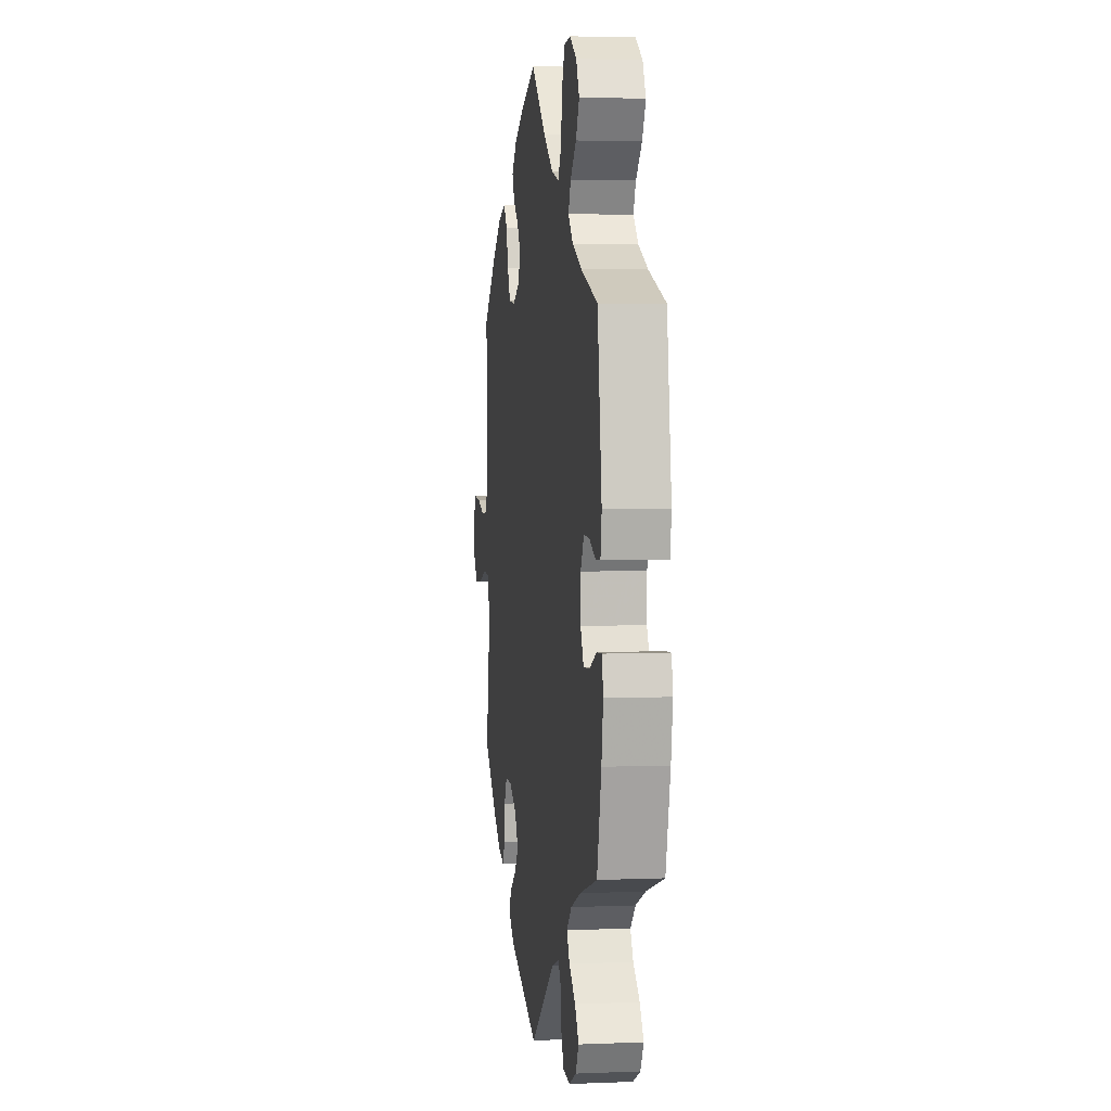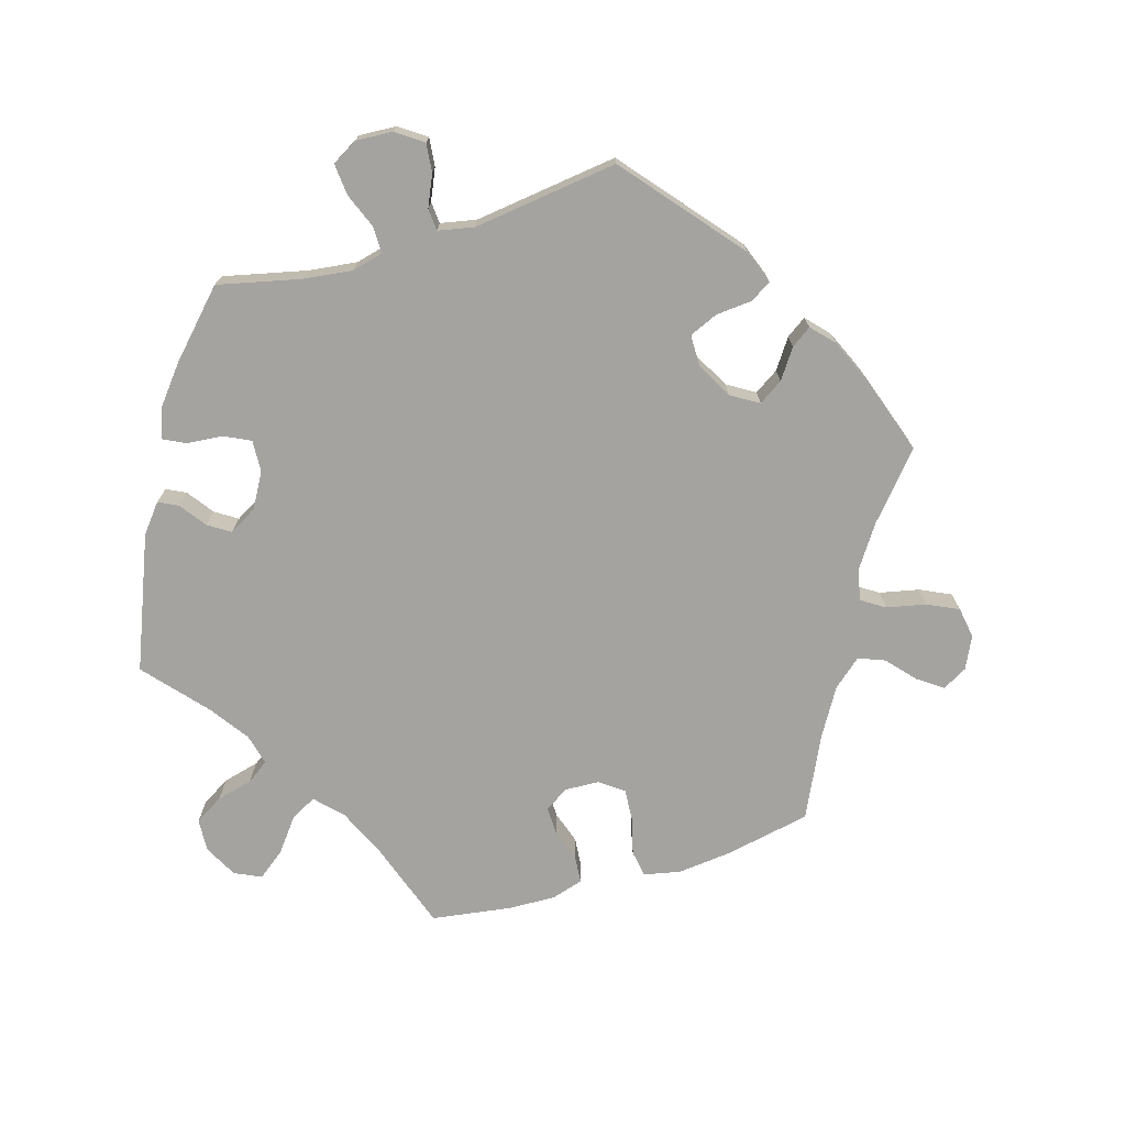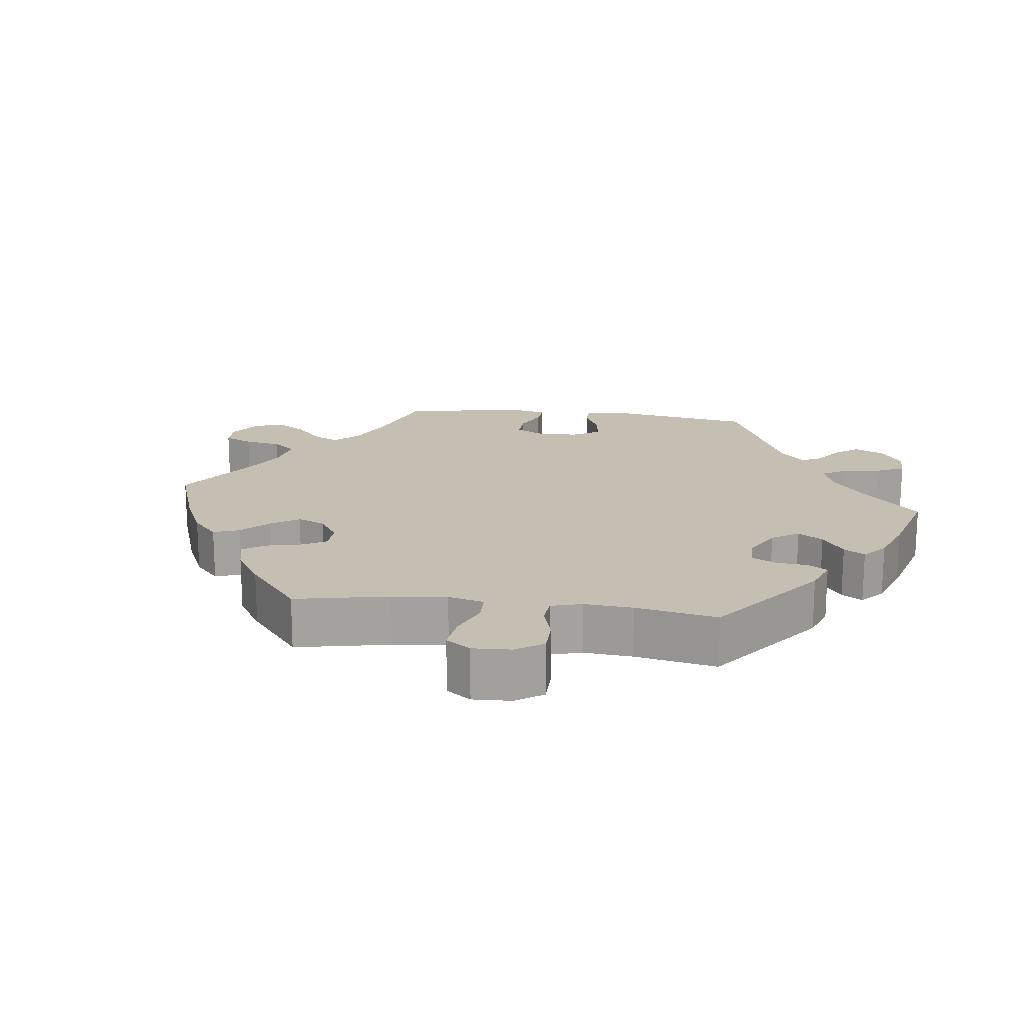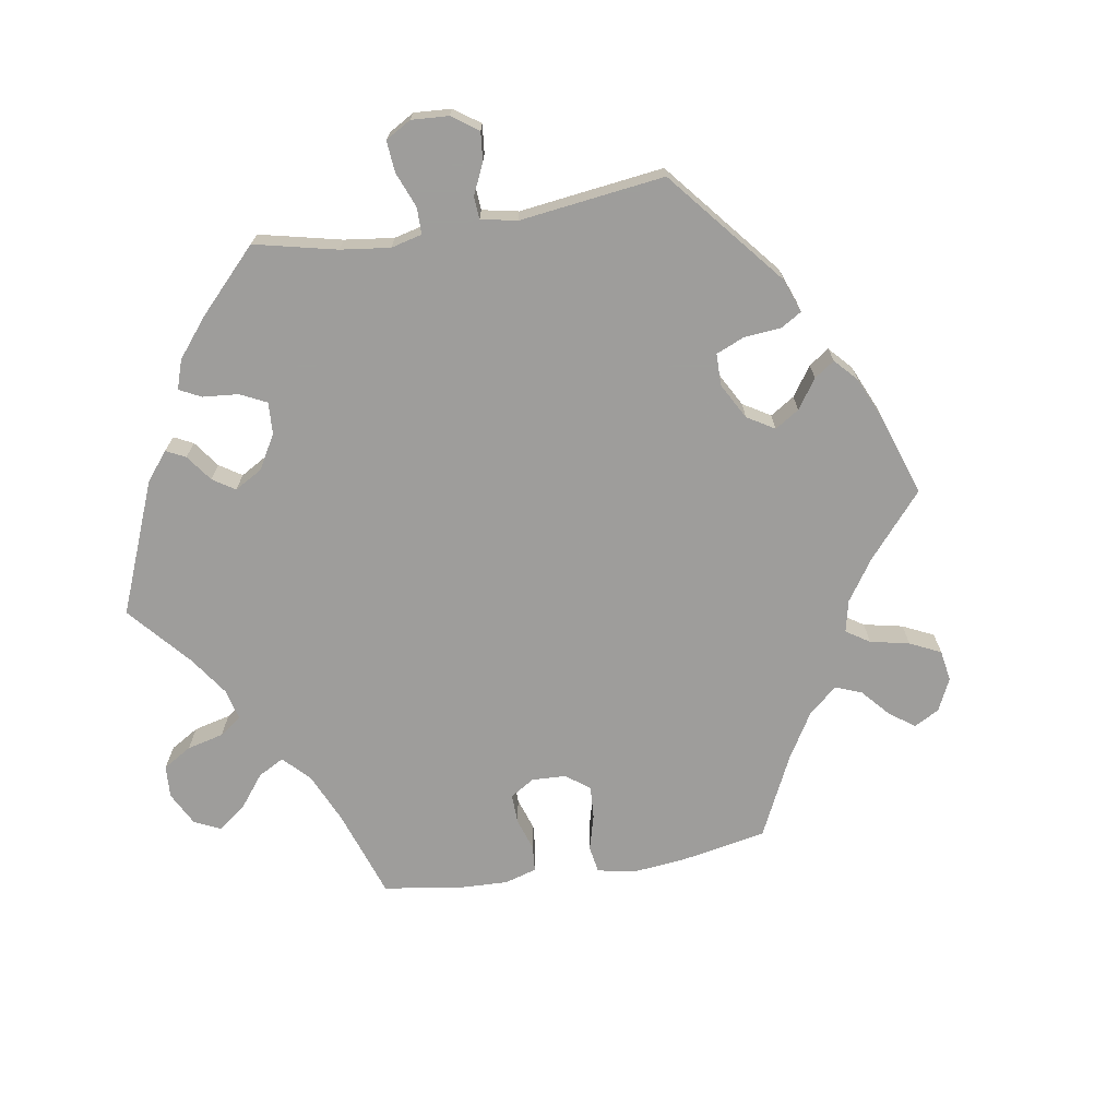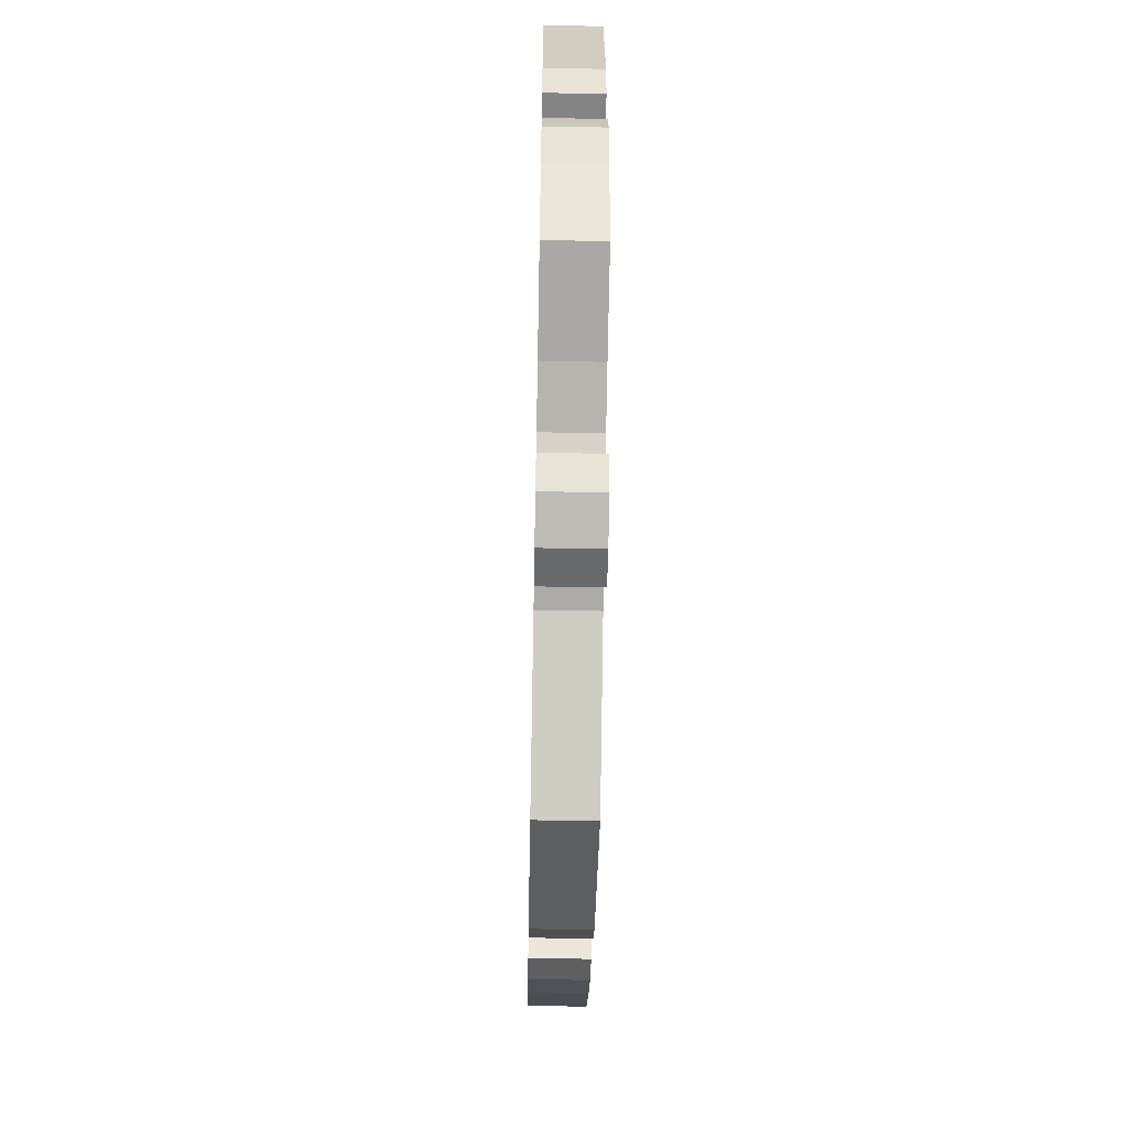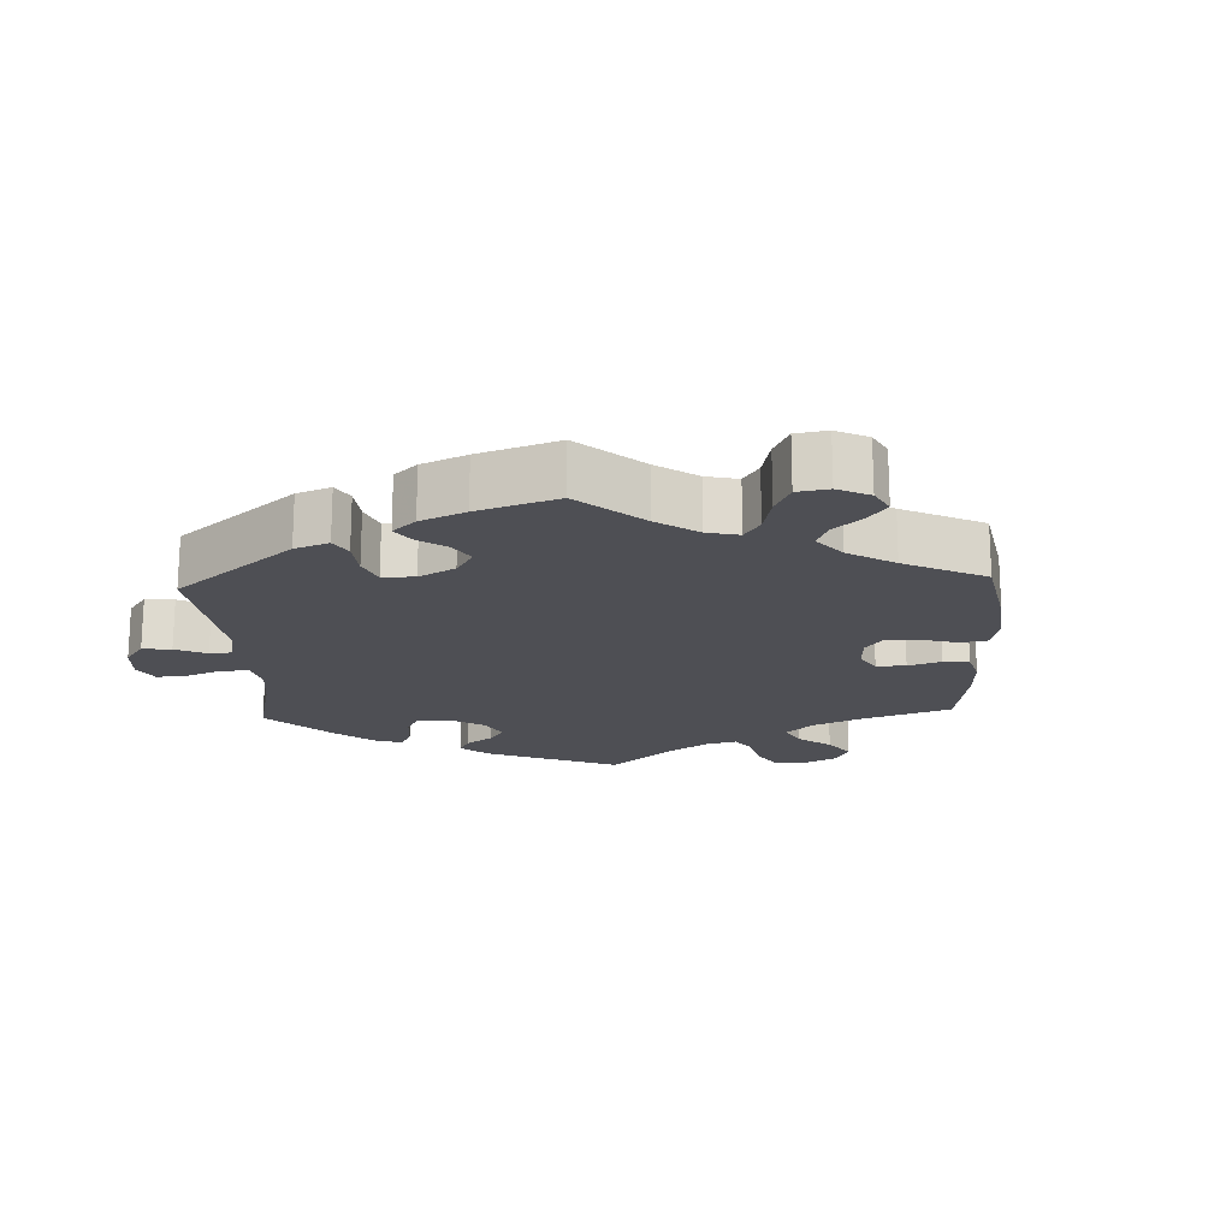
<metadata>
{"format":"obj","ext":"obj","renderer":"f3d","projection":"perspective","resolution":1024,"background":"white","views":[{"elev":3.9,"azim":82.2,"up":"+Z"},{"elev":-73.0,"azim":166.6,"up":"+Y"},{"elev":17.6,"azim":37.1,"up":"+Y"},{"elev":-70.7,"azim":159.2,"up":"+Y"},{"elev":-57.6,"azim":88.9,"up":"+Z"},{"elev":-18.4,"azim":-117.4,"up":"+Y"}]}
</metadata>
<code>
v -0.203 0.07 -0.503
v -0.243 0.07 -0.47
v -0.226 0.07 -0.439
v -0.183 0.07 -0.409
v -0.156 0.07 -0.373
v -0.179 0.07 -0.333
v -0.229 0.07 -0.303
v -0.275 0.07 -0.302
v -0.294 0.07 -0.339
v -0.298 0.07 -0.39
v -0.313 0.07 -0.422
v -0.355 0.07 -0.409
v -0.411 0.07 -0.368
v -0.501 0.07 -0.289
v -0.479 0.07 -0.171
v -0.474 0.07 -0.1
v -0.488 0.07 -0.055
v -0.528 0.07 -0.053
v -0.583 0.07 -0.071
v -0.632 0.07 -0.075
v -0.661 0.07 -0.04
v -0.665 0.07 0.011
v -0.644 0.07 0.046
v -0.6 0.07 0.042
v -0.549 0.07 0.025
v -0.509 0.07 0.031
v -0.491 0.07 0.082
v -0.49 0.07 0.16
v -0.5 0.07 0.289
v -0.404 0.07 0.373
v -0.342 0.07 0.418
v -0.291 0.07 0.435
v -0.266 0.07 0.405
v -0.252 0.07 0.353
v -0.231 0.07 0.311
v -0.189 0.07 0.306
v -0.145 0.07 0.329
v -0.126 0.07 0.365
v -0.148 0.07 0.401
v -0.185 0.07 0.434
v -0.201 0.07 0.468
v -0.168 0.07 0.503
v -0.108 0.07 0.535
v 0 0.07 0.578
v 0.101 0.07 0.49
v 0.165 0.07 0.444
v 0.215 0.07 0.43
v 0.237 0.07 0.466
v 0.245 0.07 0.525
v 0.264 0.07 0.571
v 0.306 0.07 0.575
v 0.352 0.07 0.546
v 0.373 0.07 0.504
v 0.35 0.07 0.462
v 0.311 0.07 0.424
v 0.295 0.07 0.389
v 0.327 0.07 0.356
v 0.389 0.07 0.327
v 0.5 0.07 0.289
v 0.529 0.07 0.086
v 0.521 0.07 0.035
v 0.49 0.07 0.033
v 0.447 0.07 0.052
v 0.409 0.07 0.054
v 0.386 0.07 0.014
v 0.386 0.07 -0.043
v 0.407 0.07 -0.084
v 0.449 0.07 -0.081
v 0.496 0.07 -0.059
v 0.531 0.07 -0.057
v 0.54 0.07 -0.1
v 0.529 0.07 -0.17
v 0.5 0.07 -0.289
v 0.384 0.07 -0.325
v 0.318 0.07 -0.353
v 0.285 0.07 -0.385
v 0.304 0.07 -0.418
v 0.347 0.07 -0.452
v 0.373 0.07 -0.489
v 0.352 0.07 -0.526
v 0.304 0.07 -0.55
v 0.258 0.07 -0.546
v 0.241 0.07 -0.508
v 0.236 0.07 -0.459
v 0.218 0.07 -0.433
v 0.168 0.07 -0.45
v 0.001 0.07 -0.578
v -0.203 0 -0.503
v -0.243 0 -0.47
v -0.226 0 -0.439
v -0.183 0 -0.409
v -0.156 0 -0.373
v -0.179 0 -0.333
v -0.229 0 -0.303
v -0.275 0 -0.302
v -0.294 0 -0.339
v -0.298 0 -0.39
v -0.313 0 -0.422
v -0.355 0 -0.409
v -0.411 0 -0.368
v -0.501 0 -0.289
v -0.479 0 -0.171
v -0.474 0 -0.1
v -0.488 0 -0.055
v -0.528 0 -0.053
v -0.583 0 -0.071
v -0.632 0 -0.075
v -0.661 0 -0.04
v -0.665 0 0.011
v -0.644 0 0.046
v -0.6 0 0.042
v -0.549 0 0.025
v -0.509 0 0.031
v -0.491 0 0.082
v -0.49 0 0.16
v -0.5 0 0.289
v -0.404 0 0.373
v -0.342 0 0.418
v -0.291 0 0.435
v -0.266 0 0.405
v -0.252 0 0.353
v -0.231 0 0.311
v -0.189 0 0.306
v -0.145 0 0.329
v -0.126 0 0.365
v -0.148 0 0.401
v -0.185 0 0.434
v -0.201 0 0.468
v -0.168 0 0.503
v -0.108 0 0.535
v 0 0 0.578
v 0.101 0 0.49
v 0.165 0 0.444
v 0.215 0 0.43
v 0.237 0 0.466
v 0.245 0 0.525
v 0.264 0 0.571
v 0.306 0 0.575
v 0.352 0 0.546
v 0.373 0 0.504
v 0.35 0 0.462
v 0.311 0 0.424
v 0.295 0 0.389
v 0.327 0 0.356
v 0.389 0 0.327
v 0.5 0 0.289
v 0.529 0 0.086
v 0.521 0 0.035
v 0.49 0 0.033
v 0.447 0 0.052
v 0.409 0 0.054
v 0.386 0 0.014
v 0.386 0 -0.043
v 0.407 0 -0.084
v 0.449 0 -0.081
v 0.496 0 -0.059
v 0.531 0 -0.057
v 0.54 0 -0.1
v 0.529 0 -0.17
v 0.5 0 -0.289
v 0.384 0 -0.325
v 0.318 0 -0.353
v 0.285 0 -0.385
v 0.304 0 -0.418
v 0.347 0 -0.452
v 0.373 0 -0.489
v 0.352 0 -0.526
v 0.304 0 -0.55
v 0.258 0 -0.546
v 0.241 0 -0.508
v 0.236 0 -0.459
v 0.218 0 -0.433
v 0.168 0 -0.45
v 0.001 0 -0.578
f 86 87 1 2
f 85 86 2 3
f 81 82 83 84
f 81 84 85
f 80 81 85
f 77 78 79 80
f 76 77 80 85
f 75 76 85 3
f 71 72 73 74
f 68 69 70 71
f 67 68 71 74
f 66 67 74 75
f 60 61 62 63
f 58 59 60 63
f 57 58 63 64
f 56 57 64 65
f 52 53 54 55
f 52 55 56
f 51 52 56
f 48 49 50 51
f 47 48 51 56
f 46 47 56 65
f 42 43 44 45
f 39 40 41 42
f 38 39 42 45
f 37 38 45 46
f 31 32 33 34
f 31 34 35
f 28 29 30 31
f 27 28 31 35
f 26 27 35 36
f 22 23 24 25
f 20 21 22 25
f 18 19 20 25
f 17 18 25 26
f 16 17 26 36
f 12 13 14 15
f 9 10 11 12
f 8 9 12 15
f 7 8 15 16
f 66 75 3 4
f 65 66 4 5
f 46 65 5 6
f 16 36 37 46
f 6 7 16 46
f 89 88 174 173
f 90 89 173 172
f 171 170 169 168
f 172 171 168
f 172 168 167
f 167 166 165 164
f 172 167 164 163
f 90 172 163 162
f 161 160 159 158
f 158 157 156 155
f 161 158 155 154
f 162 161 154 153
f 150 149 148 147
f 150 147 146 145
f 151 150 145 144
f 152 151 144 143
f 142 141 140 139
f 143 142 139
f 143 139 138
f 138 137 136 135
f 143 138 135 134
f 152 143 134 133
f 132 131 130 129
f 129 128 127 126
f 132 129 126 125
f 133 132 125 124
f 121 120 119 118
f 122 121 118
f 118 117 116 115
f 122 118 115 114
f 123 122 114 113
f 112 111 110 109
f 112 109 108 107
f 112 107 106 105
f 113 112 105 104
f 123 113 104 103
f 102 101 100 99
f 99 98 97 96
f 102 99 96 95
f 103 102 95 94
f 91 90 162 153
f 92 91 153 152
f 93 92 152 133
f 133 124 123 103
f 133 103 94 93
f 1 88 89 2
f 2 89 90 3
f 3 90 91 4
f 4 91 92 5
f 5 92 93 6
f 6 93 94 7
f 7 94 95 8
f 8 95 96 9
f 9 96 97 10
f 10 97 98 11
f 11 98 99 12
f 12 99 100 13
f 13 100 101 14
f 14 101 102 15
f 15 102 103 16
f 16 103 104 17
f 17 104 105 18
f 18 105 106 19
f 19 106 107 20
f 20 107 108 21
f 21 108 109 22
f 22 109 110 23
f 23 110 111 24
f 24 111 112 25
f 25 112 113 26
f 26 113 114 27
f 27 114 115 28
f 28 115 116 29
f 29 116 117 30
f 30 117 118 31
f 31 118 119 32
f 32 119 120 33
f 33 120 121 34
f 34 121 122 35
f 35 122 123 36
f 36 123 124 37
f 37 124 125 38
f 38 125 126 39
f 39 126 127 40
f 40 127 128 41
f 41 128 129 42
f 42 129 130 43
f 43 130 131 44
f 44 131 132 45
f 45 132 133 46
f 46 133 134 47
f 47 134 135 48
f 48 135 136 49
f 49 136 137 50
f 50 137 138 51
f 51 138 139 52
f 52 139 140 53
f 53 140 141 54
f 54 141 142 55
f 55 142 143 56
f 56 143 144 57
f 57 144 145 58
f 58 145 146 59
f 59 146 147 60
f 60 147 148 61
f 61 148 149 62
f 62 149 150 63
f 63 150 151 64
f 64 151 152 65
f 65 152 153 66
f 66 153 154 67
f 67 154 155 68
f 68 155 156 69
f 69 156 157 70
f 70 157 158 71
f 71 158 159 72
f 72 159 160 73
f 73 160 161 74
f 74 161 162 75
f 75 162 163 76
f 76 163 164 77
f 77 164 165 78
f 78 165 166 79
f 79 166 167 80
f 80 167 168 81
f 81 168 169 82
f 82 169 170 83
f 83 170 171 84
f 84 171 172 85
f 85 172 173 86
f 86 173 174 87
f 87 174 88 1

</code>
